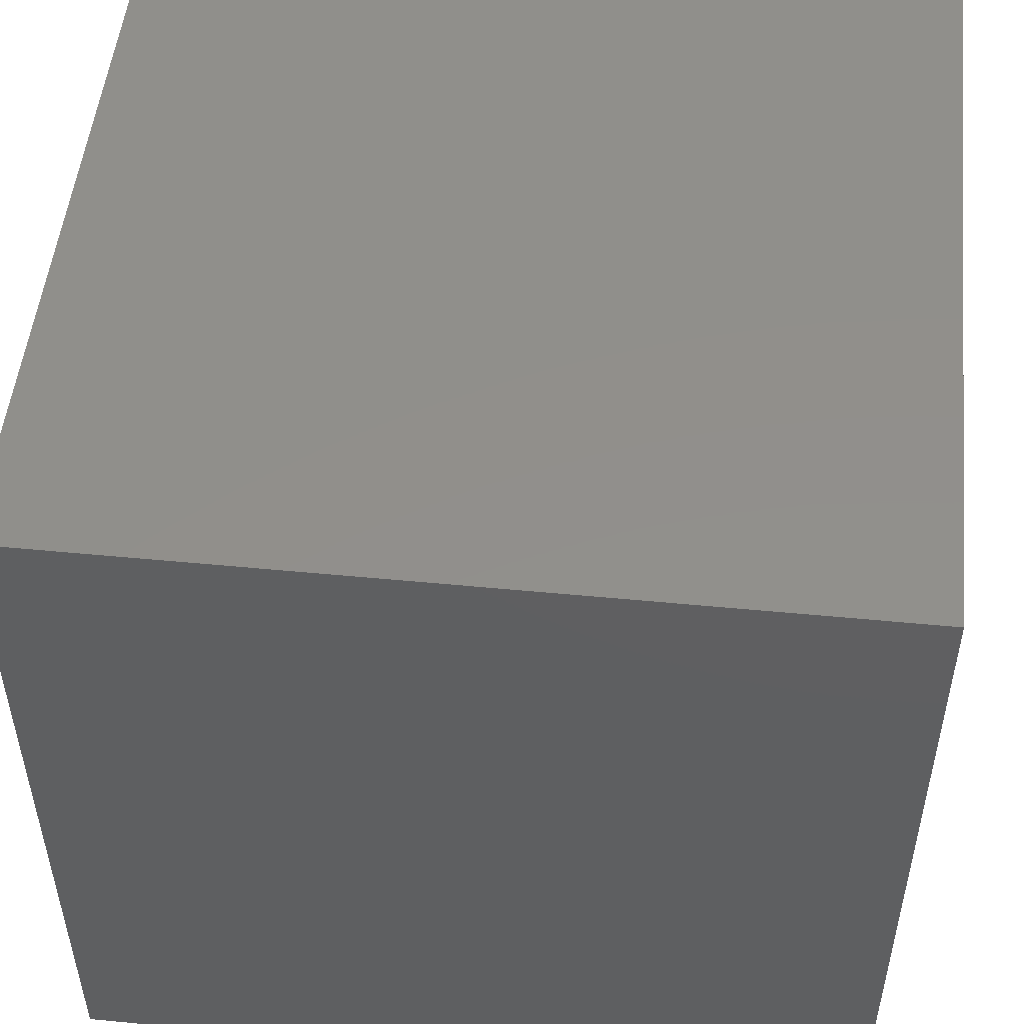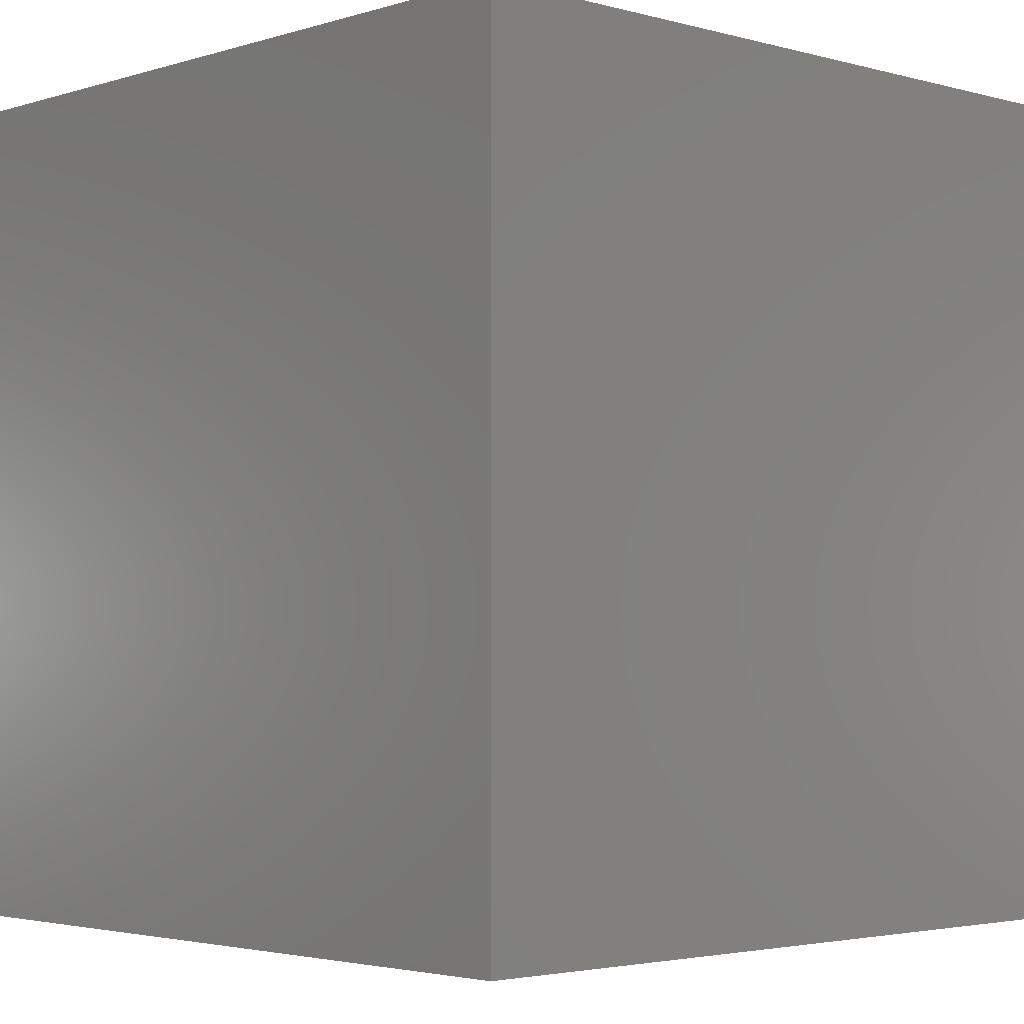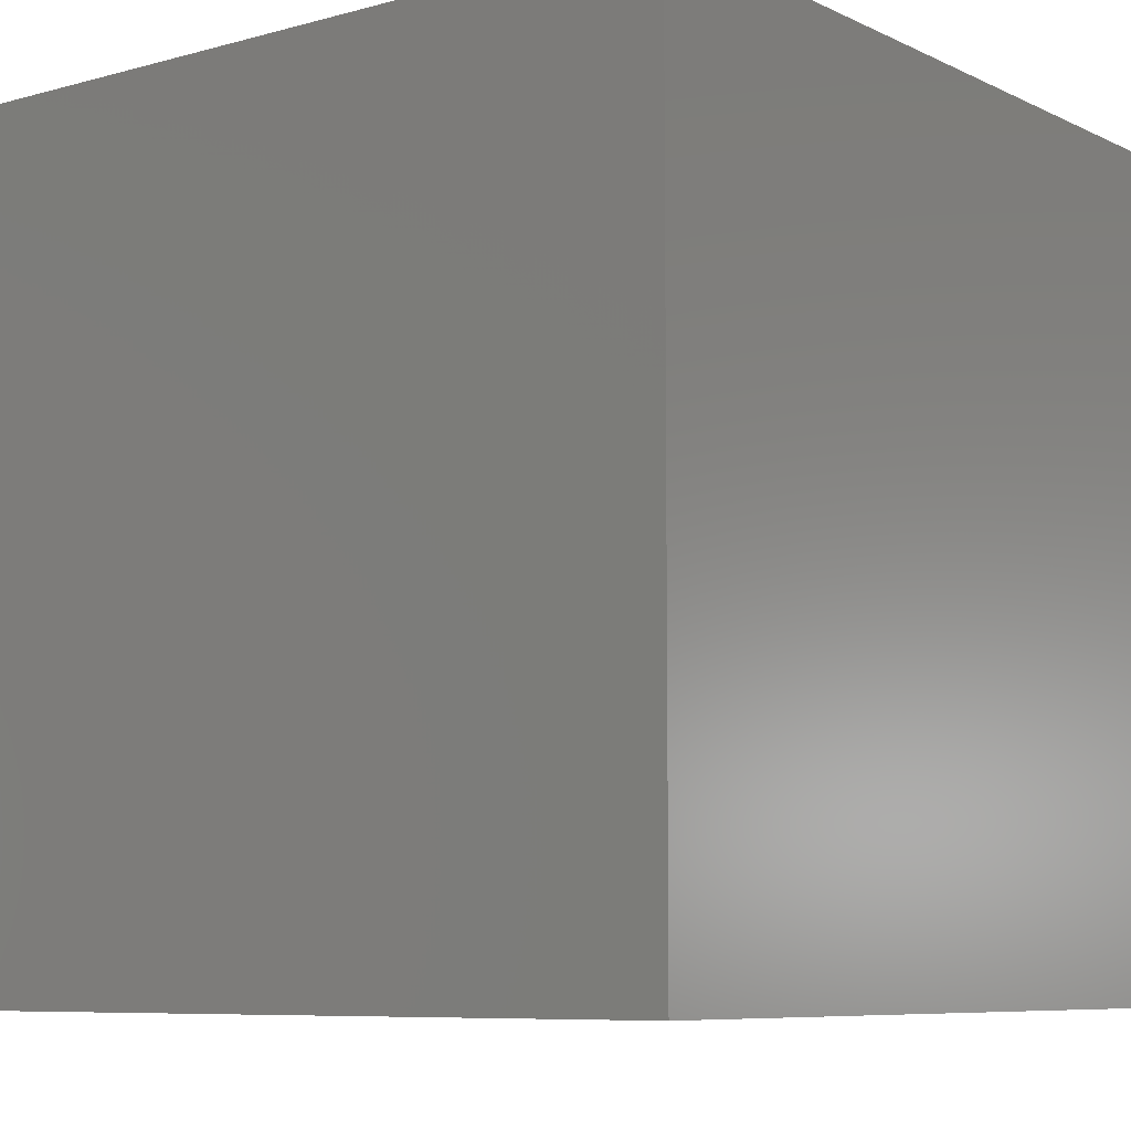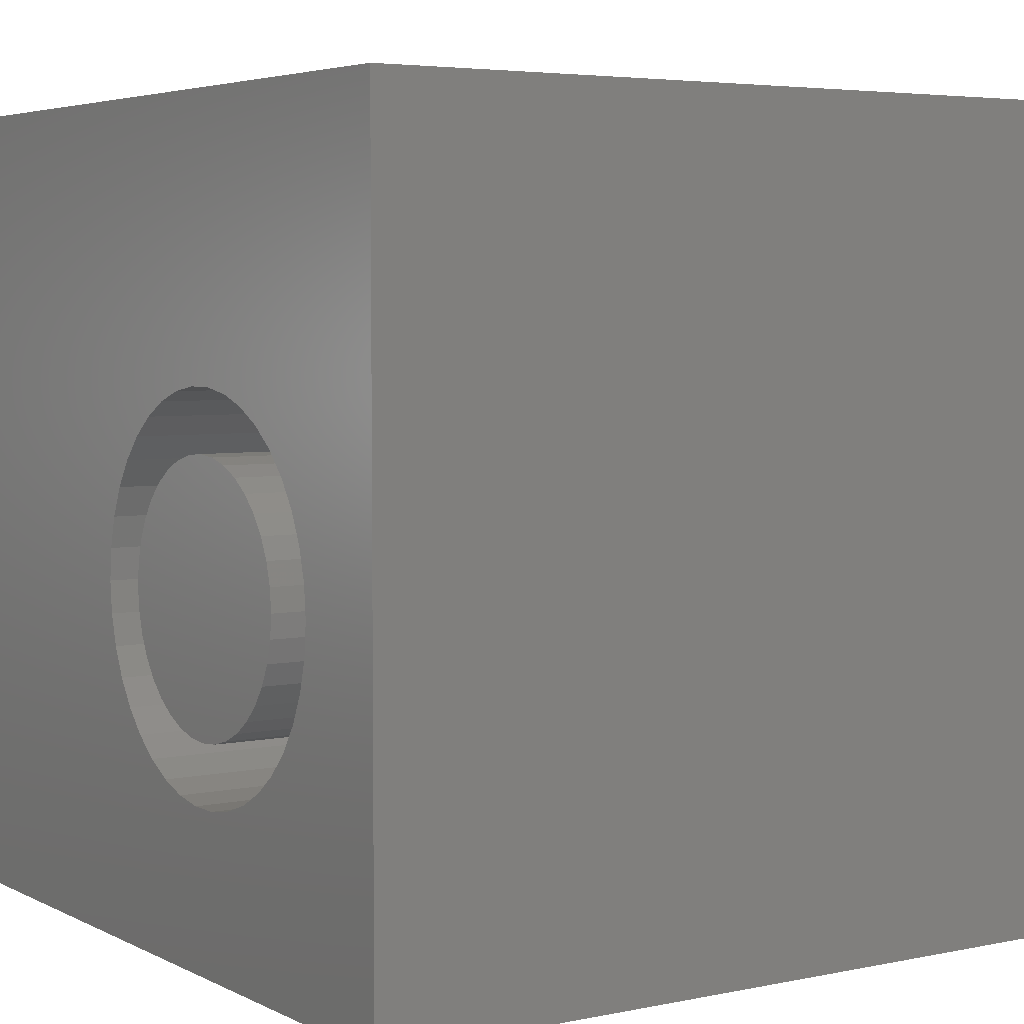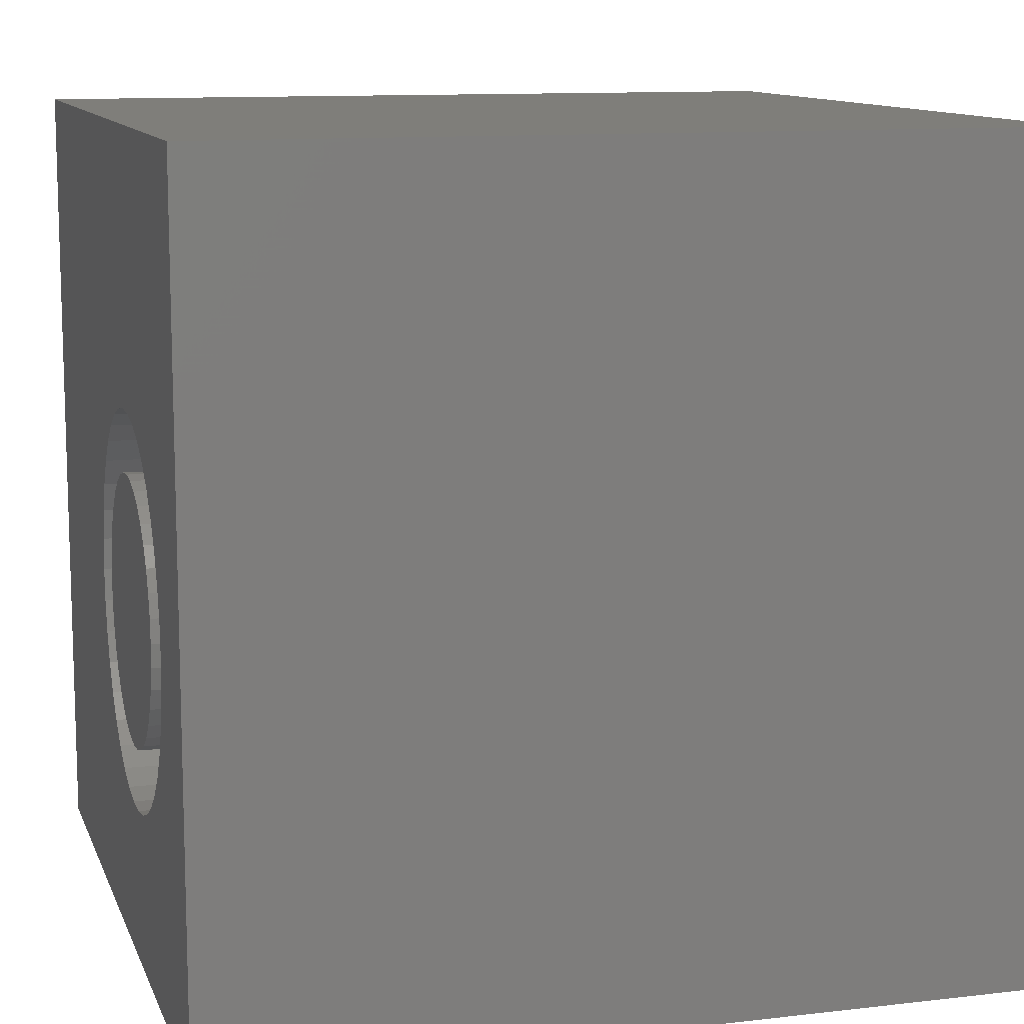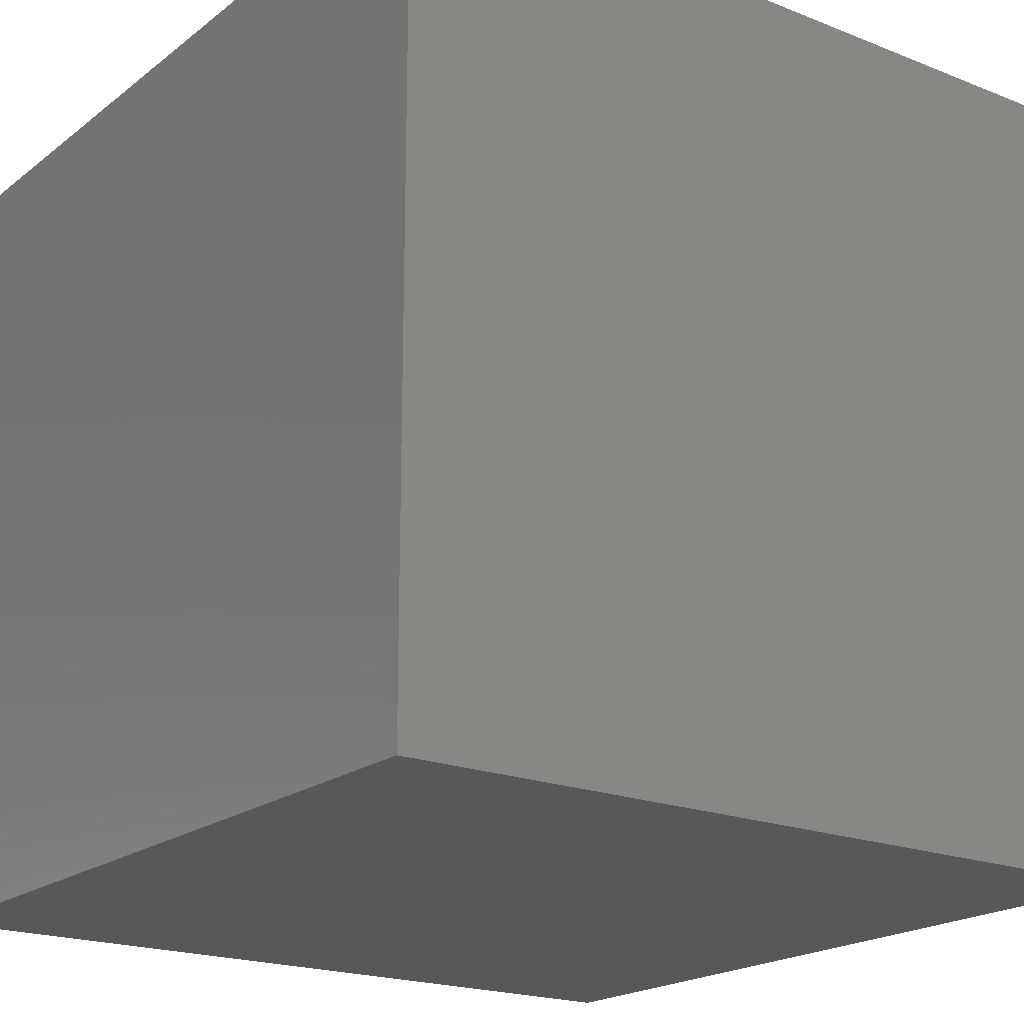
<metadata>
{"format":"stl","ext":"stl","renderer":"f3d","projection":"perspective","resolution":1024,"background":"white","views":[{"elev":51.1,"azim":-174.0,"up":"+Y"},{"elev":-3.0,"azim":-133.3,"up":"+Z"},{"elev":-7.7,"azim":37.6,"up":"+Z"},{"elev":4.6,"azim":56.4,"up":"+Y"},{"elev":11.3,"azim":74.1,"up":"+Y"},{"elev":-20.0,"azim":143.9,"up":"+Y"}]}
</metadata>
<code>
# stl→obj: 156 verts, 308 faces
v 0 10 10
v 0 10 0
v 0 0 10
v 0 0 0
v 4.624 6.081 10
v 4.935 6.323 10
v 8.341 5.46 10
v 8.499 5.099 10
v 10 10 10
v 5.282 2.138 10
v 4.935 2.325 10
v 4.624 2.568 10
v 4.357 2.858 10
v 4.141 3.188 10
v 3.983 3.549 10
v 7.547 6.323 10
v 7.858 6.081 10
v 8.125 5.791 10
v 8.499 3.549 10
v 8.341 3.188 10
v 10 0 10
v 7.547 2.325 10
v 7.2 2.138 10
v 6.827 2.01 10
v 5.282 6.51 10
v 5.655 6.639 10
v 6.044 6.703 10
v 6.438 6.703 10
v 6.827 6.639 10
v 7.2 6.51 10
v 8.596 4.717 10
v 8.628 4.324 10
v 8.596 3.931 10
v 8.125 2.858 10
v 7.858 2.568 10
v 3.886 3.931 10
v 3.853 4.324 10
v 3.886 4.717 10
v 3.983 5.099 10
v 4.141 5.46 10
v 4.357 5.791 10
v 6.438 1.945 10
v 6.044 1.945 10
v 5.655 2.01 10
v 10 10 0
v 10 0 0
v 8.596 3.931 3.427
v 8.628 4.324 3.427
v 8.596 4.717 3.427
v 8.499 5.099 3.427
v 8.341 5.46 3.427
v 8.125 5.791 3.427
v 7.858 6.081 3.427
v 7.547 6.323 3.427
v 7.2 6.51 3.427
v 6.827 6.639 3.427
v 6.438 6.703 3.427
v 6.044 6.703 3.427
v 5.655 6.639 3.427
v 5.282 6.51 3.427
v 4.935 6.323 3.427
v 4.624 6.081 3.427
v 4.357 5.791 3.427
v 4.141 5.46 3.427
v 3.983 5.099 3.427
v 3.886 4.717 3.427
v 3.853 4.324 3.427
v 3.886 3.931 3.427
v 3.983 3.549 3.427
v 4.141 3.188 3.427
v 4.357 2.858 3.427
v 4.624 2.568 3.427
v 4.935 2.325 3.427
v 5.282 2.138 3.427
v 5.655 2.01 3.427
v 6.044 1.945 3.427
v 6.438 1.945 3.427
v 6.827 2.01 3.427
v 7.2 2.138 3.427
v 7.547 2.325 3.427
v 7.858 2.568 3.427
v 8.125 2.858 3.427
v 8.341 3.188 3.427
v 8.499 3.549 3.427
v 6.524 5.929 3.427
v 6.241 5.954 3.427
v 5.958 5.929 3.427
v 5.683 5.856 3.427
v 5.426 5.736 3.427
v 5.193 5.573 3.427
v 4.992 5.372 3.427
v 4.829 5.139 3.427
v 4.709 4.882 3.427
v 4.636 4.607 3.427
v 4.611 4.324 3.427
v 4.636 4.041 3.427
v 4.709 3.767 3.427
v 4.829 3.509 3.427
v 4.992 3.276 3.427
v 5.193 3.075 3.427
v 5.426 2.912 3.427
v 5.683 2.792 3.427
v 5.958 2.719 3.427
v 6.241 2.694 3.427
v 6.524 2.719 3.427
v 6.798 2.792 3.427
v 7.056 2.912 3.427
v 7.289 3.075 3.427
v 7.49 3.276 3.427
v 7.653 3.509 3.427
v 7.773 3.767 3.427
v 7.846 4.041 3.427
v 7.871 4.324 3.427
v 7.846 4.607 3.427
v 7.773 4.882 3.427
v 7.653 5.139 3.427
v 7.49 5.372 3.427
v 7.289 5.573 3.427
v 7.056 5.736 3.427
v 6.798 5.856 3.427
v 7.871 4.324 10
v 7.846 4.041 10
v 7.773 3.767 10
v 7.653 3.509 10
v 7.49 3.276 10
v 7.289 3.075 10
v 7.056 2.912 10
v 6.798 2.792 10
v 6.524 2.719 10
v 6.241 2.694 10
v 5.958 2.719 10
v 5.683 2.792 10
v 5.426 2.912 10
v 5.193 3.075 10
v 4.992 3.276 10
v 4.829 3.509 10
v 4.709 3.767 10
v 4.636 4.041 10
v 4.611 4.324 10
v 4.636 4.607 10
v 4.709 4.882 10
v 4.829 5.139 10
v 4.992 5.372 10
v 5.193 5.573 10
v 5.426 5.736 10
v 5.683 5.856 10
v 5.958 5.929 10
v 6.241 5.954 10
v 6.524 5.929 10
v 6.798 5.856 10
v 7.056 5.736 10
v 7.289 5.573 10
v 7.49 5.372 10
v 7.653 5.139 10
v 7.773 4.882 10
v 7.846 4.607 10
f 1 2 3
f 3 2 4
f 5 6 1
f 7 8 9
f 10 11 3
f 3 11 12
f 12 13 3
f 3 13 14
f 3 14 15
f 16 17 9
f 9 17 18
f 9 18 7
f 19 20 21
f 22 23 21
f 21 23 24
f 6 25 1
f 1 25 26
f 1 26 9
f 9 26 27
f 9 27 28
f 28 29 9
f 9 29 30
f 9 30 16
f 8 31 9
f 9 31 32
f 9 32 21
f 21 32 33
f 21 33 19
f 20 34 21
f 21 34 35
f 21 35 22
f 15 36 3
f 3 36 37
f 3 37 1
f 1 37 38
f 1 38 39
f 39 40 1
f 1 40 41
f 1 41 5
f 24 42 21
f 21 42 43
f 21 43 3
f 3 43 44
f 3 44 10
f 45 9 46
f 46 9 21
f 2 45 4
f 4 45 46
f 9 45 1
f 1 45 2
f 46 21 4
f 4 21 3
f 47 32 48
f 48 32 31
f 48 31 49
f 49 31 8
f 49 8 50
f 50 8 7
f 50 7 51
f 51 7 18
f 51 18 52
f 52 18 17
f 52 17 53
f 53 17 16
f 53 16 54
f 54 16 30
f 54 30 55
f 55 30 29
f 55 29 56
f 56 29 28
f 56 28 57
f 57 28 27
f 57 27 58
f 58 27 26
f 58 26 59
f 59 26 25
f 59 25 60
f 60 25 6
f 60 6 61
f 61 6 5
f 61 5 62
f 62 5 41
f 62 41 63
f 63 41 40
f 63 40 64
f 64 40 39
f 64 39 65
f 65 39 38
f 65 38 66
f 66 38 37
f 66 37 67
f 67 37 36
f 67 36 68
f 68 36 15
f 68 15 69
f 69 15 14
f 69 14 70
f 70 14 13
f 70 13 71
f 71 13 12
f 71 12 72
f 72 12 11
f 72 11 73
f 73 11 10
f 73 10 74
f 74 10 44
f 74 44 75
f 75 44 43
f 75 43 76
f 76 43 42
f 76 42 77
f 77 42 24
f 77 24 78
f 78 24 23
f 78 23 79
f 79 23 22
f 79 22 80
f 80 22 35
f 80 35 81
f 81 35 34
f 81 34 82
f 82 34 20
f 82 20 83
f 83 20 19
f 83 19 84
f 84 19 33
f 84 33 47
f 47 33 32
f 85 57 86
f 86 57 58
f 86 58 87
f 87 58 59
f 87 59 88
f 88 59 60
f 88 60 89
f 89 60 61
f 89 61 90
f 90 61 62
f 90 62 91
f 91 62 63
f 91 63 92
f 92 63 64
f 92 64 93
f 93 64 65
f 93 65 94
f 94 65 66
f 94 66 95
f 95 66 67
f 95 67 96
f 96 67 68
f 96 68 97
f 97 68 69
f 97 69 98
f 98 69 70
f 98 70 99
f 99 70 71
f 99 71 100
f 100 71 72
f 100 72 101
f 101 72 73
f 101 73 102
f 102 73 74
f 102 74 103
f 103 74 75
f 103 75 104
f 75 76 104
f 104 76 77
f 104 77 105
f 105 77 78
f 105 78 106
f 106 78 79
f 106 79 107
f 107 79 80
f 107 80 108
f 108 80 81
f 108 81 109
f 109 81 82
f 109 82 110
f 110 82 83
f 110 83 111
f 111 83 84
f 111 84 112
f 112 84 47
f 112 47 113
f 113 47 48
f 113 48 114
f 114 48 49
f 114 49 115
f 115 49 50
f 115 50 116
f 116 50 51
f 116 51 117
f 117 51 52
f 117 52 118
f 118 52 53
f 118 53 119
f 119 53 54
f 119 54 120
f 120 54 55
f 120 55 85
f 85 55 56
f 85 56 57
f 114 121 113
f 113 121 122
f 113 122 112
f 112 122 123
f 112 123 111
f 111 123 124
f 111 124 110
f 110 124 125
f 110 125 109
f 109 125 126
f 109 126 108
f 108 126 127
f 108 127 107
f 107 127 128
f 107 128 106
f 106 128 129
f 106 129 105
f 105 129 130
f 105 130 104
f 104 130 131
f 104 131 103
f 103 131 132
f 103 132 102
f 102 132 133
f 102 133 101
f 101 133 134
f 101 134 100
f 100 134 135
f 100 135 99
f 99 135 136
f 99 136 98
f 98 136 137
f 98 137 97
f 97 137 138
f 97 138 96
f 96 138 139
f 96 139 95
f 95 139 140
f 95 140 94
f 94 140 141
f 94 141 93
f 93 141 142
f 93 142 92
f 92 142 143
f 92 143 91
f 91 143 144
f 91 144 90
f 90 144 145
f 90 145 89
f 89 145 146
f 89 146 88
f 88 146 147
f 88 147 87
f 87 147 148
f 87 148 86
f 86 148 149
f 86 149 85
f 85 149 150
f 85 150 120
f 120 150 151
f 120 151 119
f 119 151 152
f 119 152 118
f 118 152 153
f 118 153 117
f 117 153 154
f 117 154 116
f 116 154 155
f 116 155 115
f 115 155 156
f 115 156 114
f 114 156 121
f 154 153 135
f 153 152 135
f 135 152 151
f 135 151 150
f 133 132 155
f 150 149 135
f 135 149 148
f 135 148 147
f 142 138 137
f 154 135 155
f 155 135 134
f 155 134 133
f 132 131 155
f 155 131 130
f 155 130 129
f 147 146 135
f 135 146 145
f 135 145 144
f 142 141 138
f 138 141 140
f 138 140 139
f 144 143 135
f 135 143 142
f 135 142 136
f 136 142 137
f 129 128 155
f 155 128 127
f 155 127 156
f 156 127 121
f 125 124 126
f 126 124 123
f 126 123 127
f 127 123 122
f 127 122 121

</code>
